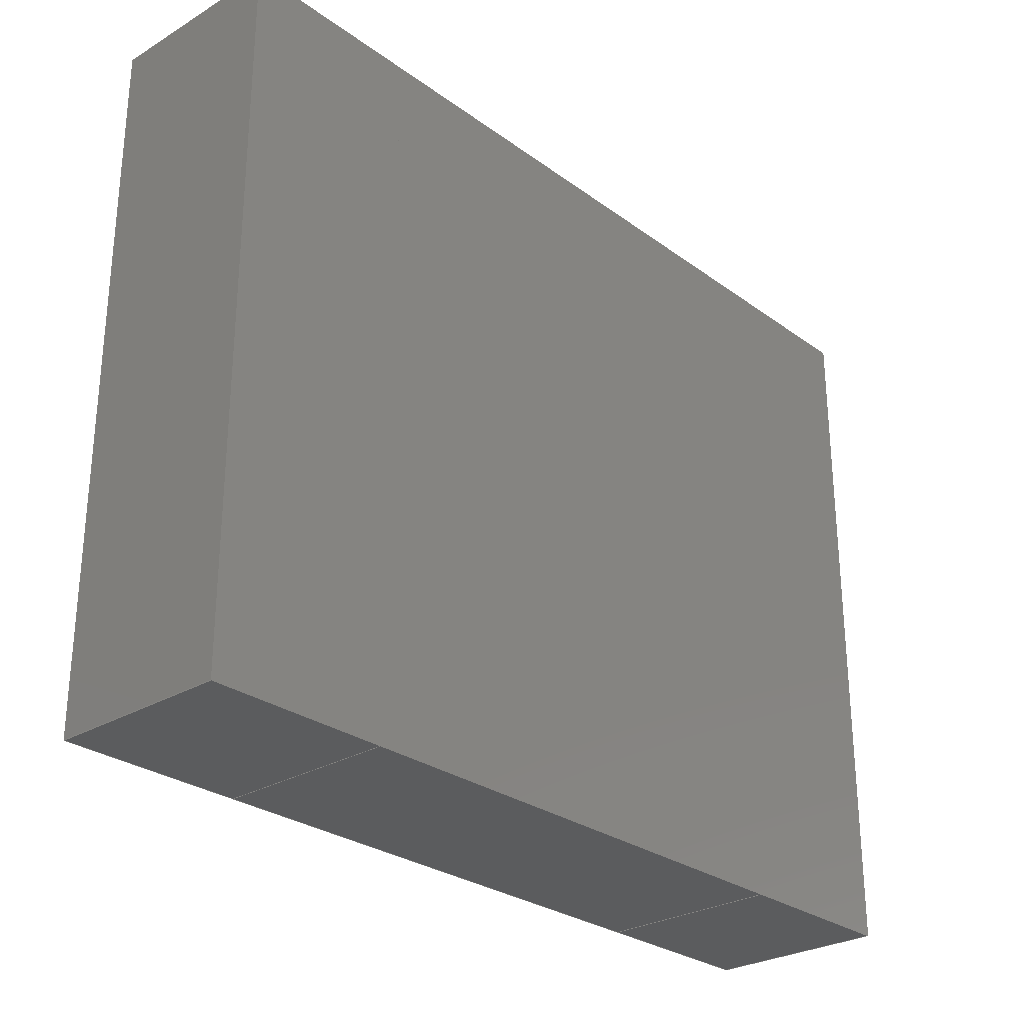
<metadata>
{"format":"step","ext":"stp","renderer":"f3d","projection":"perspective","resolution":1024,"background":"white","views":[{"elev":-27.9,"azim":-47.7,"up":"+Y"}]}
</metadata>
<code>
ISO-10303-21;
DATA;
#1=(NAMED_UNIT(*)PLANE_ANGLE_UNIT()SI_UNIT($,.RADIAN.));
#2=DIMENSIONAL_EXPONENTS(0,0,0,0,0,0,0);
#3=PLANE_ANGLE_MEASURE_WITH_UNIT(PLANE_ANGLE_MEASURE(0.01745),#1);
#4=(CONVERSION_BASED_UNIT('DEGREE',#3)NAMED_UNIT(#2)PLANE_ANGLE_UNIT());
#5=(NAMED_UNIT(*)SI_UNIT($,.STERADIAN.)SOLID_ANGLE_UNIT());
#6=(LENGTH_UNIT()NAMED_UNIT(*)SI_UNIT(.MILLI.,.METRE.));
#7=UNCERTAINTY_MEASURE_WITH_UNIT(LENGTH_MEASURE(1e-06),#6,'DISTANCE_ACCURACY_VALUE','');
#8=(GEOMETRIC_REPRESENTATION_CONTEXT(3)GLOBAL_UNCERTAINTY_ASSIGNED_CONTEXT((#7))GLOBAL_UNIT_ASSIGNED_CONTEXT((#4,#5,#6))REPRESENTATION_CONTEXT('None','None'));
#9=APPLICATION_CONTEXT('automotive design');
#10=APPLICATION_PROTOCOL_DEFINITION('DRAFT_INTERNATIONAL_STANDARD','automotive_design',1998,#9);
#11=PRODUCT_CONTEXT('3D Mechanical Parts',#9,'mechanical');
#12=PRODUCT('Product','Product','',(#11));
#13=PRODUCT_RELATED_PRODUCT_CATEGORY('part',$,(#12));
#14=PRODUCT_CATEGORY('part',$);
#15=PERSON('1','Design','Joe',$,$,$);
#16=ORGANIZATION($,'None','None');
#17=PERSON_AND_ORGANIZATION(#15,#16);
#18=PERSON_AND_ORGANIZATION_ROLE('design_owner');
#19=APPLIED_PERSON_AND_ORGANIZATION_ASSIGNMENT(#17,#18,(#12));
#20=PRODUCT_DEFINITION_FORMATION_WITH_SPECIFIED_SOURCE('None','',#12,.BOUGHT.);
#21=PERSON('2','Creator','Joe',$,$,$);
#22=ORGANIZATION($,'None','None');
#23=PERSON_AND_ORGANIZATION(#21,#22);
#24=PERSON_AND_ORGANIZATION_ROLE('creator');
#25=APPLIED_PERSON_AND_ORGANIZATION_ASSIGNMENT(#23,#24,(#20));
#26=PERSON('3','Supplier','Joe',$,$,$);
#27=ORGANIZATION($,'None','None');
#28=PERSON_AND_ORGANIZATION(#26,#27);
#29=PERSON_AND_ORGANIZATION_ROLE('design_supplier');
#30=APPLIED_PERSON_AND_ORGANIZATION_ASSIGNMENT(#28,#29,(#20));
#31=PRODUCT_DEFINITION_CONTEXT('part definition',#9,'design');
#32=PRODUCT_DEFINITION('None','',#20,#31);
#33=PERSON('4','Creator','Joe',$,$,$);
#34=ORGANIZATION($,'None','None');
#35=PERSON_AND_ORGANIZATION(#33,#34);
#36=PERSON_AND_ORGANIZATION_ROLE('creator');
#37=APPLIED_PERSON_AND_ORGANIZATION_ASSIGNMENT(#35,#36,(#32));
#38=CARTESIAN_POINT('NONE',(0,0,0));
#39=DIRECTION('NONE',(0,0,1));
#40=DIRECTION('NONE',(1,0,0));
#41=AXIS2_PLACEMENT_3D('NONE',#38,#39,#40);
#42=SHAPE_REPRESENTATION('SR1',(#41),#8);
#43=PRODUCT_DEFINITION_SHAPE('PDS1','Test Part',#32);
#44=SHAPE_DEFINITION_REPRESENTATION(#43,#42);
#45=CARTESIAN_POINT('',(-1.7,1.35,0));
#46=DIRECTION('',(0,1,0));
#47=DIRECTION('',(0,0,1));
#48=AXIS2_PLACEMENT_3D('',#45,#46,#47);
#49=PLANE('',#48);
#50=CARTESIAN_POINT('',(-1.7,1.35,0.7));
#51=VERTEX_POINT('',#50);
#52=CARTESIAN_POINT('',(-1,1.35,0.7));
#53=VERTEX_POINT('',#52);
#54=CARTESIAN_POINT('',(-1.7,1.35,0.7));
#55=DIRECTION('',(1,0,0));
#56=VECTOR('',#55,0.7);
#57=LINE('',#54,#56);
#58=EDGE_CURVE('',#51,#53,#57,.T.);
#59=ORIENTED_EDGE('',*,*,#58,.T.);
#60=CARTESIAN_POINT('',(-1,1.35,0));
#61=VERTEX_POINT('',#60);
#62=CARTESIAN_POINT('',(-1,1.35,0));
#63=DIRECTION('',(0,0,1));
#64=VECTOR('',#63,0.7);
#65=LINE('',#62,#64);
#66=EDGE_CURVE('',#61,#53,#65,.T.);
#67=ORIENTED_EDGE('',*,*,#66,.F.);
#68=CARTESIAN_POINT('',(-1.7,1.35,0));
#69=VERTEX_POINT('',#68);
#70=CARTESIAN_POINT('',(-1.7,1.35,0));
#71=DIRECTION('',(1,0,0));
#72=VECTOR('',#71,0.7);
#73=LINE('',#70,#72);
#74=EDGE_CURVE('',#69,#61,#73,.T.);
#75=ORIENTED_EDGE('',*,*,#74,.F.);
#76=CARTESIAN_POINT('',(-1.7,1.35,0));
#77=DIRECTION('',(0,0,1));
#78=VECTOR('',#77,0.7);
#79=LINE('',#76,#78);
#80=EDGE_CURVE('',#69,#51,#79,.T.);
#81=ORIENTED_EDGE('',*,*,#80,.T.);
#82=EDGE_LOOP('',(#59,#67,#75,#81));
#83=FACE_OUTER_BOUND('',#82,.T.);
#84=ADVANCED_FACE('',(#83),#49,.T.);
#85=CARTESIAN_POINT('',(-1,1.35,0));
#86=DIRECTION('',(1,0,0));
#87=DIRECTION('',(0,0,-1));
#88=AXIS2_PLACEMENT_3D('',#85,#86,#87);
#89=PLANE('',#88);
#90=CARTESIAN_POINT('',(-1,-1.35,0.7));
#91=VERTEX_POINT('',#90);
#92=CARTESIAN_POINT('',(-1,1.35,0.7));
#93=DIRECTION('',(0,-1,0));
#94=VECTOR('',#93,2.7);
#95=LINE('',#92,#94);
#96=EDGE_CURVE('',#53,#91,#95,.T.);
#97=ORIENTED_EDGE('',*,*,#96,.T.);
#98=CARTESIAN_POINT('',(-1,-1.35,0));
#99=VERTEX_POINT('',#98);
#100=CARTESIAN_POINT('',(-1,-1.35,0));
#101=DIRECTION('',(0,0,1));
#102=VECTOR('',#101,0.7);
#103=LINE('',#100,#102);
#104=EDGE_CURVE('',#99,#91,#103,.T.);
#105=ORIENTED_EDGE('',*,*,#104,.F.);
#106=CARTESIAN_POINT('',(-1,1.35,0));
#107=DIRECTION('',(0,-1,0));
#108=VECTOR('',#107,2.7);
#109=LINE('',#106,#108);
#110=EDGE_CURVE('',#61,#99,#109,.T.);
#111=ORIENTED_EDGE('',*,*,#110,.F.);
#112=ORIENTED_EDGE('',*,*,#66,.T.);
#113=EDGE_LOOP('',(#97,#105,#111,#112));
#114=FACE_OUTER_BOUND('',#113,.T.);
#115=ADVANCED_FACE('',(#114),#89,.T.);
#116=CARTESIAN_POINT('',(-1,-1.35,0));
#117=DIRECTION('',(0,-1,0));
#118=DIRECTION('',(0,0,-1));
#119=AXIS2_PLACEMENT_3D('',#116,#117,#118);
#120=PLANE('',#119);
#121=CARTESIAN_POINT('',(-1.7,-1.35,0.7));
#122=VERTEX_POINT('',#121);
#123=CARTESIAN_POINT('',(-1,-1.35,0.7));
#124=DIRECTION('',(-1,0,0));
#125=VECTOR('',#124,0.7);
#126=LINE('',#123,#125);
#127=EDGE_CURVE('',#91,#122,#126,.T.);
#128=ORIENTED_EDGE('',*,*,#127,.T.);
#129=CARTESIAN_POINT('',(-1.7,-1.35,0));
#130=VERTEX_POINT('',#129);
#131=CARTESIAN_POINT('',(-1.7,-1.35,0));
#132=DIRECTION('',(0,0,1));
#133=VECTOR('',#132,0.7);
#134=LINE('',#131,#133);
#135=EDGE_CURVE('',#130,#122,#134,.T.);
#136=ORIENTED_EDGE('',*,*,#135,.F.);
#137=CARTESIAN_POINT('',(-1,-1.35,0));
#138=DIRECTION('',(-1,0,0));
#139=VECTOR('',#138,0.7);
#140=LINE('',#137,#139);
#141=EDGE_CURVE('',#99,#130,#140,.T.);
#142=ORIENTED_EDGE('',*,*,#141,.F.);
#143=ORIENTED_EDGE('',*,*,#104,.T.);
#144=EDGE_LOOP('',(#128,#136,#142,#143));
#145=FACE_OUTER_BOUND('',#144,.T.);
#146=ADVANCED_FACE('',(#145),#120,.T.);
#147=CARTESIAN_POINT('',(-1.7,-1.35,0));
#148=DIRECTION('',(-1,0,0));
#149=DIRECTION('',(0,0,1));
#150=AXIS2_PLACEMENT_3D('',#147,#148,#149);
#151=PLANE('',#150);
#152=CARTESIAN_POINT('',(-1.7,-1.35,0.7));
#153=DIRECTION('',(0,1,0));
#154=VECTOR('',#153,2.7);
#155=LINE('',#152,#154);
#156=EDGE_CURVE('',#122,#51,#155,.T.);
#157=ORIENTED_EDGE('',*,*,#156,.T.);
#158=ORIENTED_EDGE('',*,*,#80,.F.);
#159=CARTESIAN_POINT('',(-1.7,-1.35,0));
#160=DIRECTION('',(0,1,0));
#161=VECTOR('',#160,2.7);
#162=LINE('',#159,#161);
#163=EDGE_CURVE('',#130,#69,#162,.T.);
#164=ORIENTED_EDGE('',*,*,#163,.F.);
#165=ORIENTED_EDGE('',*,*,#135,.T.);
#166=EDGE_LOOP('',(#157,#158,#164,#165));
#167=FACE_OUTER_BOUND('',#166,.T.);
#168=ADVANCED_FACE('',(#167),#151,.T.);
#169=CARTESIAN_POINT('',(-1.35,0,0.7));
#170=DIRECTION('',(0,0,1));
#171=DIRECTION('',(1,0,0));
#172=AXIS2_PLACEMENT_3D('',#169,#170,#171);
#173=PLANE('',#172);
#174=ORIENTED_EDGE('',*,*,#58,.F.);
#175=ORIENTED_EDGE('',*,*,#156,.F.);
#176=ORIENTED_EDGE('',*,*,#127,.F.);
#177=ORIENTED_EDGE('',*,*,#96,.F.);
#178=EDGE_LOOP('',(#174,#175,#176,#177));
#179=FACE_OUTER_BOUND('',#178,.T.);
#180=ADVANCED_FACE('',(#179),#173,.T.);
#181=CARTESIAN_POINT('',(-1.35,0,0));
#182=DIRECTION('',(0,0,1));
#183=DIRECTION('',(1,0,0));
#184=AXIS2_PLACEMENT_3D('',#181,#182,#183);
#185=PLANE('',#184);
#186=ORIENTED_EDGE('',*,*,#163,.T.);
#187=ORIENTED_EDGE('',*,*,#74,.T.);
#188=ORIENTED_EDGE('',*,*,#110,.T.);
#189=ORIENTED_EDGE('',*,*,#141,.T.);
#190=EDGE_LOOP('',(#186,#187,#188,#189));
#191=FACE_OUTER_BOUND('',#190,.T.);
#192=ADVANCED_FACE('',(#191),#185,.F.);
#193=CLOSED_SHELL('',(#84,#115,#146,#168,#180,#192));
#194=MANIFOLD_SOLID_BREP('45F',#193);
#195=COLOUR_RGB('254',0.866,0.866,0.866);
#196=SURFACE_STYLE_USAGE(.BOTH.,#197);
#197=SURFACE_SIDE_STYLE('NONE',(#198));
#198=SURFACE_STYLE_FILL_AREA(#199);
#199=FILL_AREA_STYLE('NONE',(#200));
#200=FILL_AREA_STYLE_COLOUR('NONE',#195);
#201=PRESENTATION_STYLE_ASSIGNMENT((#196));
#202=STYLED_ITEM('NONE',(#201),#194);
#203=MECHANICAL_DESIGN_GEOMETRIC_PRESENTATION_REPRESENTATION('NONE',(#202,#355,#513),#8);
#204=PRESENTATION_LAYER_ASSIGNMENT('3D','None',(#194,#354,#505));
#205=CARTESIAN_POINT('',(1,1.35,0));
#206=DIRECTION('',(0,1,0));
#207=DIRECTION('',(0,0,1));
#208=AXIS2_PLACEMENT_3D('',#205,#206,#207);
#209=PLANE('',#208);
#210=CARTESIAN_POINT('',(1,1.35,0.7));
#211=VERTEX_POINT('',#210);
#212=CARTESIAN_POINT('',(1.7,1.35,0.7));
#213=VERTEX_POINT('',#212);
#214=CARTESIAN_POINT('',(1,1.35,0.7));
#215=DIRECTION('',(1,0,0));
#216=VECTOR('',#215,0.7);
#217=LINE('',#214,#216);
#218=EDGE_CURVE('',#211,#213,#217,.T.);
#219=ORIENTED_EDGE('',*,*,#218,.T.);
#220=CARTESIAN_POINT('',(1.7,1.35,0));
#221=VERTEX_POINT('',#220);
#222=CARTESIAN_POINT('',(1.7,1.35,0));
#223=DIRECTION('',(0,0,1));
#224=VECTOR('',#223,0.7);
#225=LINE('',#222,#224);
#226=EDGE_CURVE('',#221,#213,#225,.T.);
#227=ORIENTED_EDGE('',*,*,#226,.F.);
#228=CARTESIAN_POINT('',(1,1.35,0));
#229=VERTEX_POINT('',#228);
#230=CARTESIAN_POINT('',(1,1.35,0));
#231=DIRECTION('',(1,0,0));
#232=VECTOR('',#231,0.7);
#233=LINE('',#230,#232);
#234=EDGE_CURVE('',#229,#221,#233,.T.);
#235=ORIENTED_EDGE('',*,*,#234,.F.);
#236=CARTESIAN_POINT('',(1,1.35,0));
#237=DIRECTION('',(0,0,1));
#238=VECTOR('',#237,0.7);
#239=LINE('',#236,#238);
#240=EDGE_CURVE('',#229,#211,#239,.T.);
#241=ORIENTED_EDGE('',*,*,#240,.T.);
#242=EDGE_LOOP('',(#219,#227,#235,#241));
#243=FACE_OUTER_BOUND('',#242,.T.);
#244=ADVANCED_FACE('',(#243),#209,.T.);
#245=CARTESIAN_POINT('',(1.7,1.35,0));
#246=DIRECTION('',(1,0,0));
#247=DIRECTION('',(0,0,-1));
#248=AXIS2_PLACEMENT_3D('',#245,#246,#247);
#249=PLANE('',#248);
#250=CARTESIAN_POINT('',(1.7,-1.35,0.7));
#251=VERTEX_POINT('',#250);
#252=CARTESIAN_POINT('',(1.7,1.35,0.7));
#253=DIRECTION('',(0,-1,0));
#254=VECTOR('',#253,2.7);
#255=LINE('',#252,#254);
#256=EDGE_CURVE('',#213,#251,#255,.T.);
#257=ORIENTED_EDGE('',*,*,#256,.T.);
#258=CARTESIAN_POINT('',(1.7,-1.35,0));
#259=VERTEX_POINT('',#258);
#260=CARTESIAN_POINT('',(1.7,-1.35,0));
#261=DIRECTION('',(0,0,1));
#262=VECTOR('',#261,0.7);
#263=LINE('',#260,#262);
#264=EDGE_CURVE('',#259,#251,#263,.T.);
#265=ORIENTED_EDGE('',*,*,#264,.F.);
#266=CARTESIAN_POINT('',(1.7,1.35,0));
#267=DIRECTION('',(0,-1,0));
#268=VECTOR('',#267,2.7);
#269=LINE('',#266,#268);
#270=EDGE_CURVE('',#221,#259,#269,.T.);
#271=ORIENTED_EDGE('',*,*,#270,.F.);
#272=ORIENTED_EDGE('',*,*,#226,.T.);
#273=EDGE_LOOP('',(#257,#265,#271,#272));
#274=FACE_OUTER_BOUND('',#273,.T.);
#275=ADVANCED_FACE('',(#274),#249,.T.);
#276=CARTESIAN_POINT('',(1.7,-1.35,0));
#277=DIRECTION('',(0,-1,0));
#278=DIRECTION('',(0,0,-1));
#279=AXIS2_PLACEMENT_3D('',#276,#277,#278);
#280=PLANE('',#279);
#281=CARTESIAN_POINT('',(1,-1.35,0.7));
#282=VERTEX_POINT('',#281);
#283=CARTESIAN_POINT('',(1.7,-1.35,0.7));
#284=DIRECTION('',(-1,0,0));
#285=VECTOR('',#284,0.7);
#286=LINE('',#283,#285);
#287=EDGE_CURVE('',#251,#282,#286,.T.);
#288=ORIENTED_EDGE('',*,*,#287,.T.);
#289=CARTESIAN_POINT('',(1,-1.35,0));
#290=VERTEX_POINT('',#289);
#291=CARTESIAN_POINT('',(1,-1.35,0));
#292=DIRECTION('',(0,0,1));
#293=VECTOR('',#292,0.7);
#294=LINE('',#291,#293);
#295=EDGE_CURVE('',#290,#282,#294,.T.);
#296=ORIENTED_EDGE('',*,*,#295,.F.);
#297=CARTESIAN_POINT('',(1.7,-1.35,0));
#298=DIRECTION('',(-1,0,0));
#299=VECTOR('',#298,0.7);
#300=LINE('',#297,#299);
#301=EDGE_CURVE('',#259,#290,#300,.T.);
#302=ORIENTED_EDGE('',*,*,#301,.F.);
#303=ORIENTED_EDGE('',*,*,#264,.T.);
#304=EDGE_LOOP('',(#288,#296,#302,#303));
#305=FACE_OUTER_BOUND('',#304,.T.);
#306=ADVANCED_FACE('',(#305),#280,.T.);
#307=CARTESIAN_POINT('',(1,-1.35,0));
#308=DIRECTION('',(-1,0,0));
#309=DIRECTION('',(0,0,1));
#310=AXIS2_PLACEMENT_3D('',#307,#308,#309);
#311=PLANE('',#310);
#312=CARTESIAN_POINT('',(1,-1.35,0.7));
#313=DIRECTION('',(0,1,0));
#314=VECTOR('',#313,2.7);
#315=LINE('',#312,#314);
#316=EDGE_CURVE('',#282,#211,#315,.T.);
#317=ORIENTED_EDGE('',*,*,#316,.T.);
#318=ORIENTED_EDGE('',*,*,#240,.F.);
#319=CARTESIAN_POINT('',(1,-1.35,0));
#320=DIRECTION('',(0,1,0));
#321=VECTOR('',#320,2.7);
#322=LINE('',#319,#321);
#323=EDGE_CURVE('',#290,#229,#322,.T.);
#324=ORIENTED_EDGE('',*,*,#323,.F.);
#325=ORIENTED_EDGE('',*,*,#295,.T.);
#326=EDGE_LOOP('',(#317,#318,#324,#325));
#327=FACE_OUTER_BOUND('',#326,.T.);
#328=ADVANCED_FACE('',(#327),#311,.T.);
#329=CARTESIAN_POINT('',(1.35,1.11e-16,0.7));
#330=DIRECTION('',(0,0,1));
#331=DIRECTION('',(1,0,0));
#332=AXIS2_PLACEMENT_3D('',#329,#330,#331);
#333=PLANE('',#332);
#334=ORIENTED_EDGE('',*,*,#218,.F.);
#335=ORIENTED_EDGE('',*,*,#316,.F.);
#336=ORIENTED_EDGE('',*,*,#287,.F.);
#337=ORIENTED_EDGE('',*,*,#256,.F.);
#338=EDGE_LOOP('',(#334,#335,#336,#337));
#339=FACE_OUTER_BOUND('',#338,.T.);
#340=ADVANCED_FACE('',(#339),#333,.T.);
#341=CARTESIAN_POINT('',(1.35,1.11e-16,0));
#342=DIRECTION('',(0,0,1));
#343=DIRECTION('',(1,0,0));
#344=AXIS2_PLACEMENT_3D('',#341,#342,#343);
#345=PLANE('',#344);
#346=ORIENTED_EDGE('',*,*,#323,.T.);
#347=ORIENTED_EDGE('',*,*,#234,.T.);
#348=ORIENTED_EDGE('',*,*,#270,.T.);
#349=ORIENTED_EDGE('',*,*,#301,.T.);
#350=EDGE_LOOP('',(#346,#347,#348,#349));
#351=FACE_OUTER_BOUND('',#350,.T.);
#352=ADVANCED_FACE('',(#351),#345,.F.);
#353=CLOSED_SHELL('',(#244,#275,#306,#328,#340,#352));
#354=MANIFOLD_SOLID_BREP('45E',#353);
#355=STYLED_ITEM('NONE',(#201),#354);
#356=CARTESIAN_POINT('',(-1,-1.35,0));
#357=DIRECTION('',(-1,0,0));
#358=DIRECTION('',(0,0,1));
#359=AXIS2_PLACEMENT_3D('',#356,#357,#358);
#360=PLANE('',#359);
#361=CARTESIAN_POINT('',(-1,-1.35,0.7));
#362=VERTEX_POINT('',#361);
#363=CARTESIAN_POINT('',(-1,1.35,0.7));
#364=VERTEX_POINT('',#363);
#365=CARTESIAN_POINT('',(-1,-1.35,0.7));
#366=DIRECTION('',(0,1,0));
#367=VECTOR('',#366,2.7);
#368=LINE('',#365,#367);
#369=EDGE_CURVE('',#362,#364,#368,.T.);
#370=ORIENTED_EDGE('',*,*,#369,.T.);
#371=CARTESIAN_POINT('',(-1,1.35,0));
#372=VERTEX_POINT('',#371);
#373=CARTESIAN_POINT('',(-1,1.35,0));
#374=DIRECTION('',(0,0,1));
#375=VECTOR('',#374,0.7);
#376=LINE('',#373,#375);
#377=EDGE_CURVE('',#372,#364,#376,.T.);
#378=ORIENTED_EDGE('',*,*,#377,.F.);
#379=CARTESIAN_POINT('',(-1,-1.35,0));
#380=VERTEX_POINT('',#379);
#381=CARTESIAN_POINT('',(-1,-1.35,0));
#382=DIRECTION('',(0,1,0));
#383=VECTOR('',#382,2.7);
#384=LINE('',#381,#383);
#385=EDGE_CURVE('',#380,#372,#384,.T.);
#386=ORIENTED_EDGE('',*,*,#385,.F.);
#387=CARTESIAN_POINT('',(-1,-1.35,0));
#388=DIRECTION('',(0,0,1));
#389=VECTOR('',#388,0.7);
#390=LINE('',#387,#389);
#391=EDGE_CURVE('',#380,#362,#390,.T.);
#392=ORIENTED_EDGE('',*,*,#391,.T.);
#393=EDGE_LOOP('',(#370,#378,#386,#392));
#394=FACE_OUTER_BOUND('',#393,.T.);
#395=ADVANCED_FACE('',(#394),#360,.T.);
#396=CARTESIAN_POINT('',(-1,1.35,0));
#397=DIRECTION('',(0,1,0));
#398=DIRECTION('',(0,0,1));
#399=AXIS2_PLACEMENT_3D('',#396,#397,#398);
#400=PLANE('',#399);
#401=CARTESIAN_POINT('',(1,1.35,0.7));
#402=VERTEX_POINT('',#401);
#403=CARTESIAN_POINT('',(-1,1.35,0.7));
#404=DIRECTION('',(1,0,0));
#405=VECTOR('',#404,2);
#406=LINE('',#403,#405);
#407=EDGE_CURVE('',#364,#402,#406,.T.);
#408=ORIENTED_EDGE('',*,*,#407,.T.);
#409=CARTESIAN_POINT('',(1,1.35,0));
#410=VERTEX_POINT('',#409);
#411=CARTESIAN_POINT('',(1,1.35,0));
#412=DIRECTION('',(0,0,1));
#413=VECTOR('',#412,0.7);
#414=LINE('',#411,#413);
#415=EDGE_CURVE('',#410,#402,#414,.T.);
#416=ORIENTED_EDGE('',*,*,#415,.F.);
#417=CARTESIAN_POINT('',(-1,1.35,0));
#418=DIRECTION('',(1,0,0));
#419=VECTOR('',#418,2);
#420=LINE('',#417,#419);
#421=EDGE_CURVE('',#372,#410,#420,.T.);
#422=ORIENTED_EDGE('',*,*,#421,.F.);
#423=ORIENTED_EDGE('',*,*,#377,.T.);
#424=EDGE_LOOP('',(#408,#416,#422,#423));
#425=FACE_OUTER_BOUND('',#424,.T.);
#426=ADVANCED_FACE('',(#425),#400,.T.);
#427=CARTESIAN_POINT('',(1,1.35,0));
#428=DIRECTION('',(1,0,0));
#429=DIRECTION('',(0,0,-1));
#430=AXIS2_PLACEMENT_3D('',#427,#428,#429);
#431=PLANE('',#430);
#432=CARTESIAN_POINT('',(1,-1.35,0.7));
#433=VERTEX_POINT('',#432);
#434=CARTESIAN_POINT('',(1,1.35,0.7));
#435=DIRECTION('',(0,-1,0));
#436=VECTOR('',#435,2.7);
#437=LINE('',#434,#436);
#438=EDGE_CURVE('',#402,#433,#437,.T.);
#439=ORIENTED_EDGE('',*,*,#438,.T.);
#440=CARTESIAN_POINT('',(1,-1.35,0));
#441=VERTEX_POINT('',#440);
#442=CARTESIAN_POINT('',(1,-1.35,0));
#443=DIRECTION('',(0,0,1));
#444=VECTOR('',#443,0.7);
#445=LINE('',#442,#444);
#446=EDGE_CURVE('',#441,#433,#445,.T.);
#447=ORIENTED_EDGE('',*,*,#446,.F.);
#448=CARTESIAN_POINT('',(1,1.35,0));
#449=DIRECTION('',(0,-1,0));
#450=VECTOR('',#449,2.7);
#451=LINE('',#448,#450);
#452=EDGE_CURVE('',#410,#441,#451,.T.);
#453=ORIENTED_EDGE('',*,*,#452,.F.);
#454=ORIENTED_EDGE('',*,*,#415,.T.);
#455=EDGE_LOOP('',(#439,#447,#453,#454));
#456=FACE_OUTER_BOUND('',#455,.T.);
#457=ADVANCED_FACE('',(#456),#431,.T.);
#458=CARTESIAN_POINT('',(1,-1.35,0));
#459=DIRECTION('',(0,-1,0));
#460=DIRECTION('',(0,0,-1));
#461=AXIS2_PLACEMENT_3D('',#458,#459,#460);
#462=PLANE('',#461);
#463=CARTESIAN_POINT('',(1,-1.35,0.7));
#464=DIRECTION('',(-1,0,0));
#465=VECTOR('',#464,2);
#466=LINE('',#463,#465);
#467=EDGE_CURVE('',#433,#362,#466,.T.);
#468=ORIENTED_EDGE('',*,*,#467,.T.);
#469=ORIENTED_EDGE('',*,*,#391,.F.);
#470=CARTESIAN_POINT('',(1,-1.35,0));
#471=DIRECTION('',(-1,0,0));
#472=VECTOR('',#471,2);
#473=LINE('',#470,#472);
#474=EDGE_CURVE('',#441,#380,#473,.T.);
#475=ORIENTED_EDGE('',*,*,#474,.F.);
#476=ORIENTED_EDGE('',*,*,#446,.T.);
#477=EDGE_LOOP('',(#468,#469,#475,#476));
#478=FACE_OUTER_BOUND('',#477,.T.);
#479=ADVANCED_FACE('',(#478),#462,.T.);
#480=CARTESIAN_POINT('',(0,0,0.7));
#481=DIRECTION('',(0,0,1));
#482=DIRECTION('',(1,0,0));
#483=AXIS2_PLACEMENT_3D('',#480,#481,#482);
#484=PLANE('',#483);
#485=ORIENTED_EDGE('',*,*,#369,.F.);
#486=ORIENTED_EDGE('',*,*,#467,.F.);
#487=ORIENTED_EDGE('',*,*,#438,.F.);
#488=ORIENTED_EDGE('',*,*,#407,.F.);
#489=EDGE_LOOP('',(#485,#486,#487,#488));
#490=FACE_OUTER_BOUND('',#489,.T.);
#491=ADVANCED_FACE('',(#490),#484,.T.);
#492=CARTESIAN_POINT('',(0,0,0));
#493=DIRECTION('',(0,0,1));
#494=DIRECTION('',(1,0,0));
#495=AXIS2_PLACEMENT_3D('',#492,#493,#494);
#496=PLANE('',#495);
#497=ORIENTED_EDGE('',*,*,#474,.T.);
#498=ORIENTED_EDGE('',*,*,#385,.T.);
#499=ORIENTED_EDGE('',*,*,#421,.T.);
#500=ORIENTED_EDGE('',*,*,#452,.T.);
#501=EDGE_LOOP('',(#497,#498,#499,#500));
#502=FACE_OUTER_BOUND('',#501,.T.);
#503=ADVANCED_FACE('',(#502),#496,.F.);
#504=CLOSED_SHELL('',(#395,#426,#457,#479,#491,#503));
#505=MANIFOLD_SOLID_BREP('45D',#504);
#506=COLOUR_RGB('250',0.33,0.33,0.33);
#507=SURFACE_STYLE_USAGE(.BOTH.,#508);
#508=SURFACE_SIDE_STYLE('NONE',(#509));
#509=SURFACE_STYLE_FILL_AREA(#510);
#510=FILL_AREA_STYLE('NONE',(#511));
#511=FILL_AREA_STYLE_COLOUR('NONE',#506);
#512=PRESENTATION_STYLE_ASSIGNMENT((#507));
#513=STYLED_ITEM('NONE',(#512),#505);
#514=ADVANCED_BREP_SHAPE_REPRESENTATION('ABSR1',(#194,#354,#505),#8);
#515=SHAPE_REPRESENTATION_RELATIONSHIP('SRRPL1','',#514,#42);
ENDSEC;
END-ISO-10303-21;

</code>
